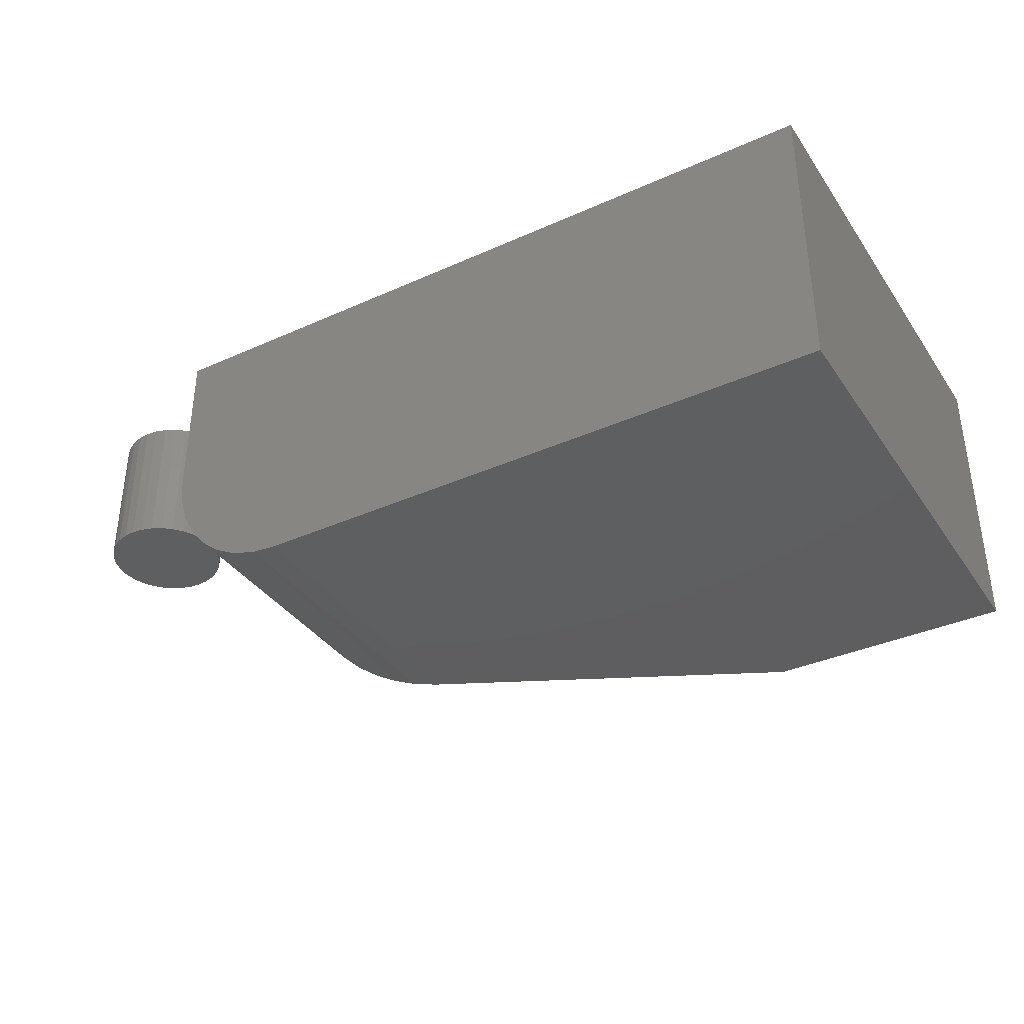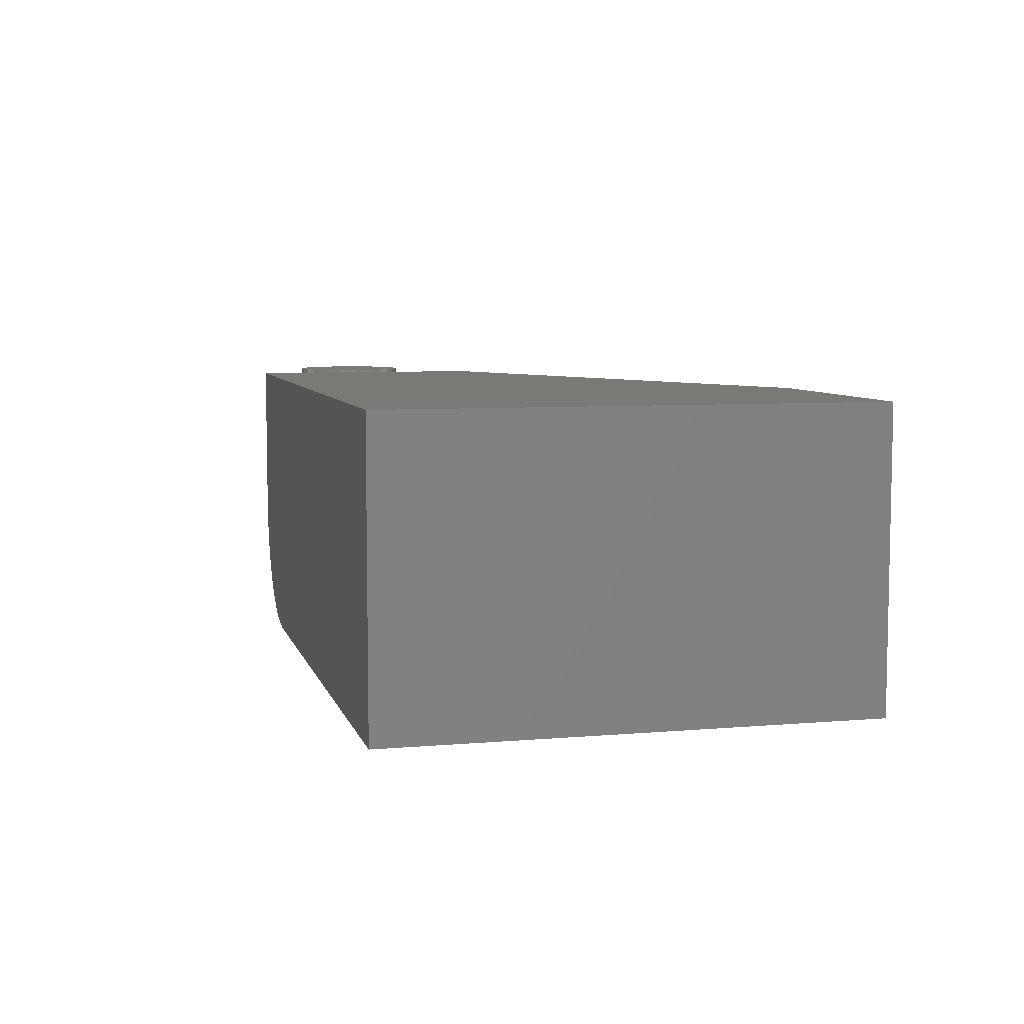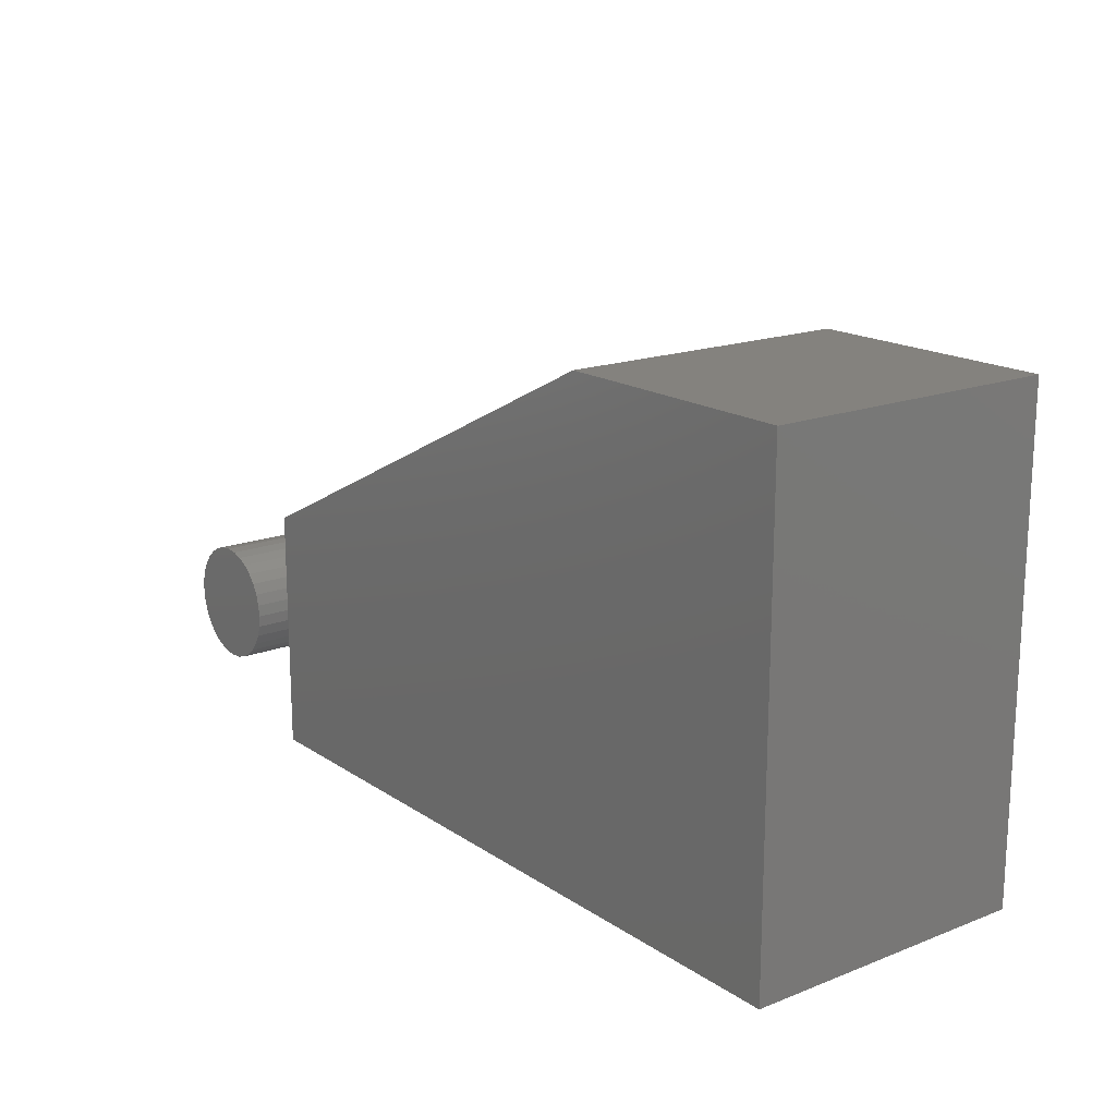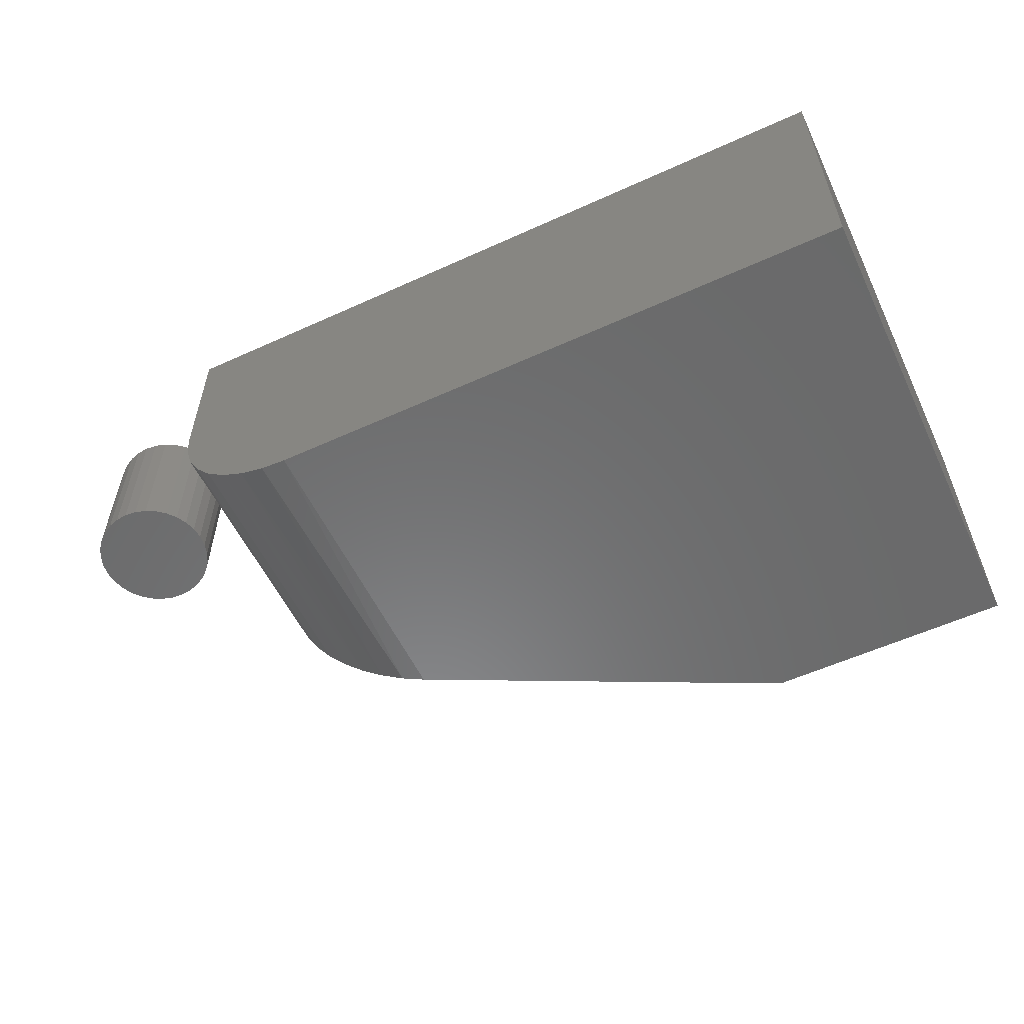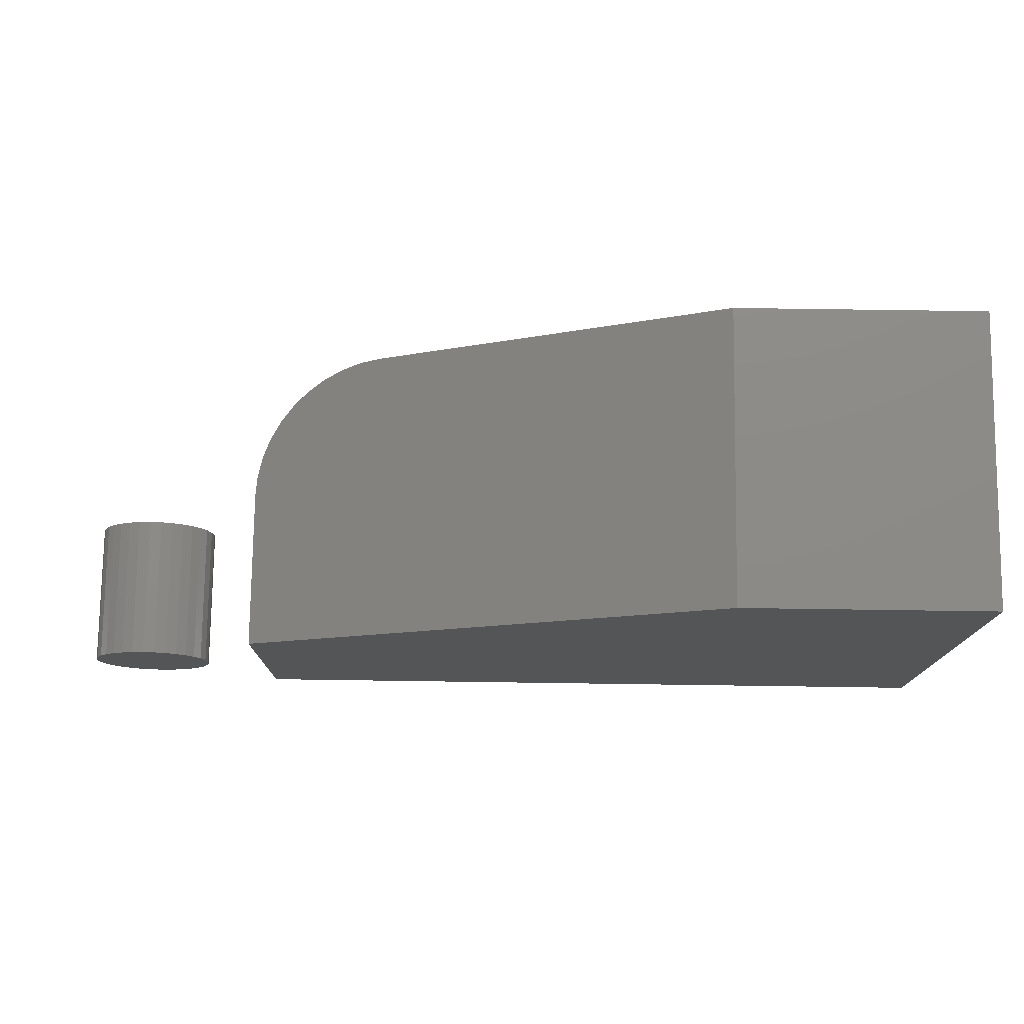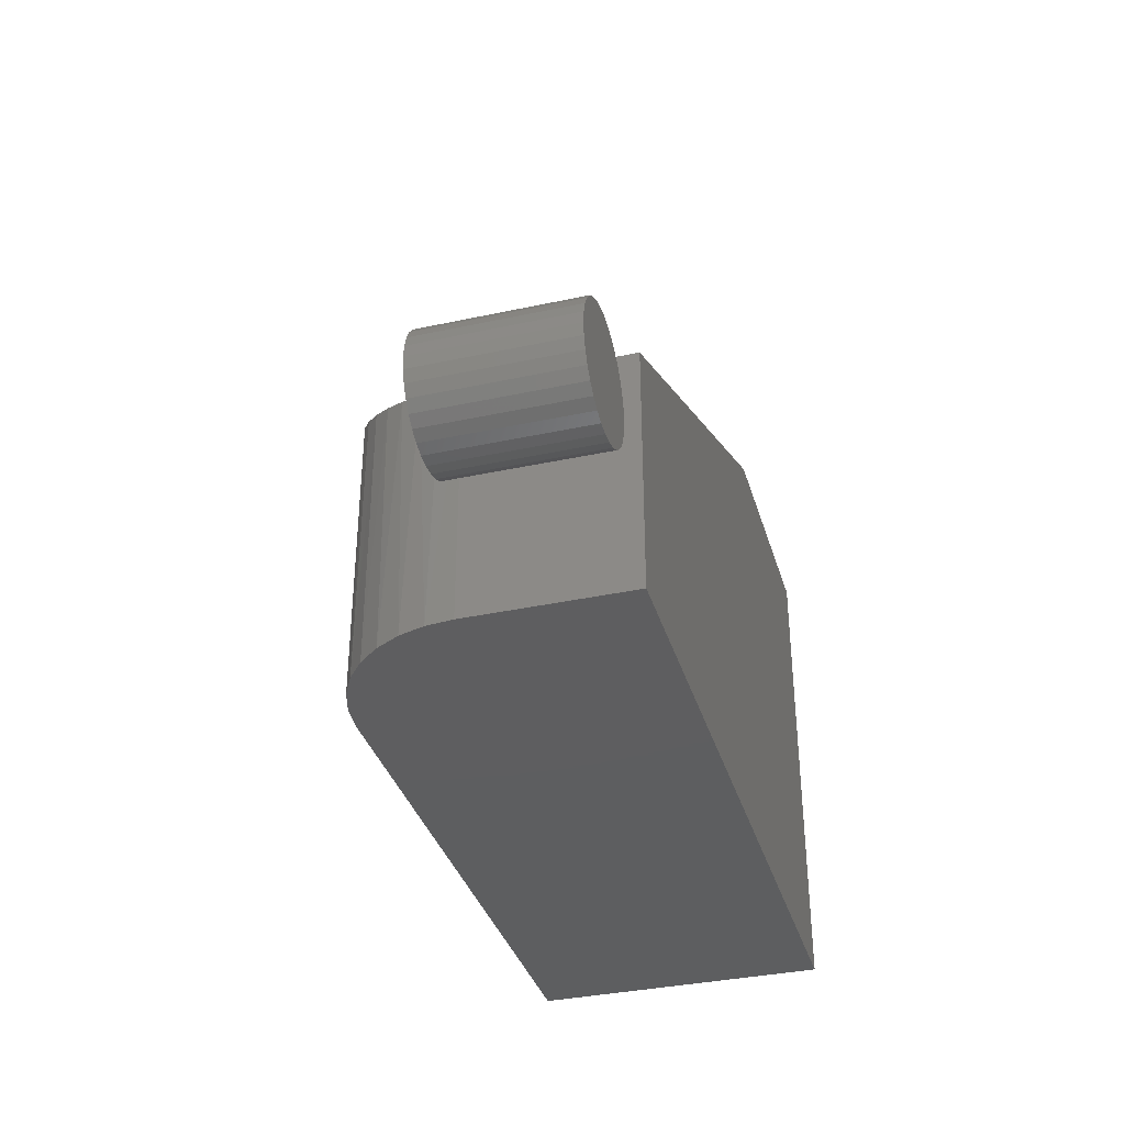
<metadata>
{"format":"stl","ext":"stl","renderer":"f3d","projection":"perspective","resolution":1024,"background":"white","views":[{"elev":-36.5,"azim":-149.8,"up":"+Y"},{"elev":6.8,"azim":-104.1,"up":"+Y"},{"elev":17.2,"azim":-127.6,"up":"+Z"},{"elev":-56.7,"azim":-154.6,"up":"+Y"},{"elev":76.5,"azim":-179.2,"up":"+Z"},{"elev":-35.6,"azim":105.9,"up":"+Z"}]}
</metadata>
<code>
# stl→obj: 92 verts, 176 faces
v 0.5502 -0.2188 -0.1141
v 0.5864 -0.2188 -0.1141
v 0.5683 -0.2188 -0.1123
v 0.5328 -0.2188 -0.1194
v 0.6038 -0.2188 -0.1194
v 0.5168 -0.2188 -0.128
v 0.6199 -0.2188 -0.128
v 0.6199 -0.2188 -0.2822
v 0.5328 -0.2188 -0.2908
v 0.6038 -0.2188 -0.2908
v 0.5502 -0.2188 -0.2961
v 0.5864 -0.2188 -0.2961
v 0.5683 -0.2188 -0.2979
v 0.6339 -0.2188 -0.1395
v 0.5027 -0.2188 -0.1395
v 0.6455 -0.2188 -0.1536
v 0.4912 -0.2188 -0.1536
v 0.654 -0.2188 -0.1696
v 0.4826 -0.2188 -0.1696
v 0.6593 -0.2188 -0.187
v 0.4774 -0.2188 -0.187
v 0.6611 -0.2188 -0.2051
v 0.4756 -0.2188 -0.2051
v 0.6593 -0.2188 -0.2232
v 0.4774 -0.2188 -0.2232
v 0.654 -0.2188 -0.2406
v 0.4826 -0.2188 -0.2406
v 0.6455 -0.2188 -0.2566
v 0.4912 -0.2188 -0.2566
v 0.6339 -0.2188 -0.2707
v 0.5027 -0.2188 -0.2707
v 0.5168 -0.2188 -0.2822
v 0.5683 1.903e-17 -0.1123
v 0.5864 1.993e-17 -0.1141
v 0.5502 1.792e-17 -0.1141
v 0.5328 1.666e-17 -0.1194
v 0.6038 2.061e-17 -0.1194
v 0.5168 1.53e-17 -0.128
v 0.6199 2.102e-17 -0.128
v 0.6038 1.109e-17 -0.2908
v 0.5328 7.15e-18 -0.2908
v 0.6199 1.246e-17 -0.2822
v 0.5502 7.823e-18 -0.2961
v 0.5864 9.832e-18 -0.2961
v 0.5683 8.728e-18 -0.2979
v 0.5168 6.735e-18 -0.2822
v 0.5027 6.595e-18 -0.2707
v 0.6339 1.388e-17 -0.2707
v 0.4912 6.735e-18 -0.2566
v 0.6455 1.53e-17 -0.2566
v 0.4826 7.15e-18 -0.2406
v 0.654 1.666e-17 -0.2406
v 0.4774 7.823e-18 -0.2232
v 0.6593 1.792e-17 -0.2232
v 0.4756 8.728e-18 -0.2051
v 0.6611 1.903e-17 -0.2051
v 0.4774 9.832e-18 -0.187
v 0.6593 1.993e-17 -0.187
v 0.4826 1.109e-17 -0.1696
v 0.654 2.061e-17 -0.1696
v 0.4912 1.246e-17 -0.1536
v 0.6455 2.102e-17 -0.1536
v 0.5027 1.388e-17 -0.1395
v 0.6339 2.116e-17 -0.1395
v -0.7266 -0.4453 -0.3906
v 0.1797 -0.4453 -0.3906
v -0.7266 -0.4453 0.3451
v 0.1797 -0.4453 0.08301
v -0.3529 -0.4453 0.3451
v 0.2114 -0.4428 0.06739
v 0.2425 -0.4353 0.05209
v 0.2717 -0.4233 0.03771
v 0.2991 -0.4065 0.02427
v 0.323 -0.3861 0.01247
v 0.3439 -0.3617 0.002202
v 0.3605 -0.3348 -0.005951
v 0.3728 -0.3051 -0.01202
v 0.3803 -0.2741 -0.01569
v 0.3828 -0.2422 -0.01694
v 0.3828 1.439e-16 -0.01694
v -0.3529 8.233e-17 0.3451
v 0.3828 1.232e-16 -0.3906
v 0.3828 -0.2422 -0.3906
v 0.3789 -0.2818 -0.3906
v 0.3674 -0.3199 -0.3906
v 0.3486 -0.355 -0.3906
v 0.3233 -0.3858 -0.3906
v 0.2925 -0.4111 -0.3906
v 0.2574 -0.4299 -0.3906
v 0.2193 -0.4414 -0.3906
v -0.7266 0 -0.3906
v -0.7266 4.084e-17 0.3451
f 1 2 3
f 2 1 4
f 2 4 5
f 5 4 6
f 5 6 7
f 8 9 10
f 10 9 11
f 10 11 12
f 12 11 13
f 7 6 14
f 14 6 15
f 14 15 16
f 16 15 17
f 16 17 18
f 18 17 19
f 18 19 20
f 20 19 21
f 20 21 22
f 22 21 23
f 22 23 24
f 24 23 25
f 24 25 26
f 26 25 27
f 26 27 28
f 28 27 29
f 28 29 30
f 30 29 31
f 30 31 8
f 8 31 32
f 8 32 9
f 33 34 35
f 36 35 34
f 37 36 34
f 38 36 37
f 39 38 37
f 40 41 42
f 43 41 40
f 44 43 40
f 45 43 44
f 41 46 42
f 42 46 47
f 42 47 48
f 48 47 49
f 48 49 50
f 50 49 51
f 50 51 52
f 52 51 53
f 52 53 54
f 54 53 55
f 54 55 56
f 56 55 57
f 56 57 58
f 58 57 59
f 58 59 60
f 60 59 61
f 60 61 62
f 62 61 63
f 62 63 64
f 64 63 38
f 64 38 39
f 56 22 54
f 54 22 24
f 54 24 52
f 52 24 26
f 52 26 50
f 50 26 28
f 50 28 48
f 48 28 30
f 48 30 42
f 42 30 8
f 42 8 40
f 40 8 10
f 40 10 44
f 44 10 12
f 44 12 45
f 45 12 13
f 45 13 43
f 43 13 11
f 43 11 41
f 41 11 9
f 41 9 46
f 46 9 32
f 46 32 47
f 47 32 31
f 47 31 49
f 49 31 29
f 49 29 51
f 51 29 27
f 51 27 53
f 53 27 25
f 53 25 55
f 55 25 23
f 55 23 57
f 57 23 21
f 57 21 59
f 59 21 19
f 59 19 61
f 61 19 17
f 61 17 63
f 63 17 15
f 63 15 38
f 38 15 6
f 38 6 36
f 36 6 4
f 36 4 35
f 35 4 1
f 35 1 33
f 33 1 3
f 33 3 34
f 34 3 2
f 34 2 37
f 37 2 5
f 37 5 39
f 39 5 7
f 39 7 64
f 64 7 14
f 64 14 62
f 62 14 16
f 62 16 60
f 60 16 18
f 60 18 58
f 58 18 20
f 58 20 56
f 56 20 22
f 65 66 67
f 67 66 68
f 67 68 69
f 68 70 71
f 68 71 72
f 68 72 73
f 68 73 74
f 68 74 75
f 68 75 76
f 68 76 77
f 68 77 78
f 68 78 79
f 68 79 80
f 68 80 81
f 68 81 69
f 82 80 83
f 83 80 79
f 82 83 84
f 82 84 85
f 82 85 86
f 82 86 87
f 82 87 88
f 82 88 89
f 82 89 90
f 82 90 66
f 82 66 65
f 82 65 91
f 84 77 85
f 85 77 76
f 85 76 86
f 76 75 86
f 88 72 89
f 89 72 71
f 89 71 90
f 83 79 84
f 84 79 78
f 84 78 77
f 86 75 87
f 87 75 74
f 87 74 88
f 88 74 73
f 88 73 72
f 68 66 70
f 70 66 90
f 70 90 71
f 81 80 92
f 92 80 82
f 92 82 91
f 67 92 65
f 65 92 91
f 81 92 69
f 69 92 67

</code>
